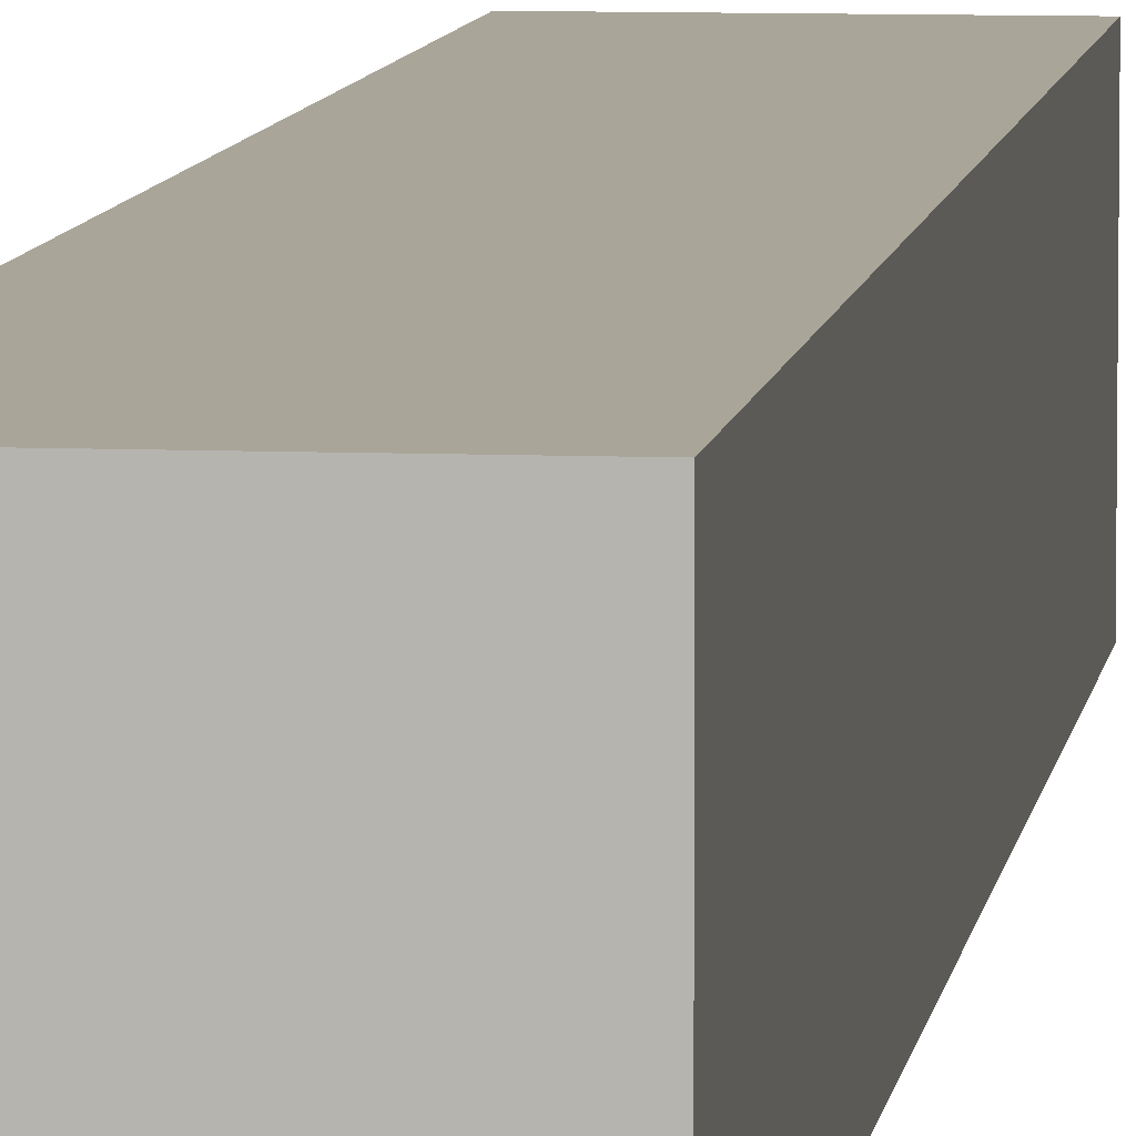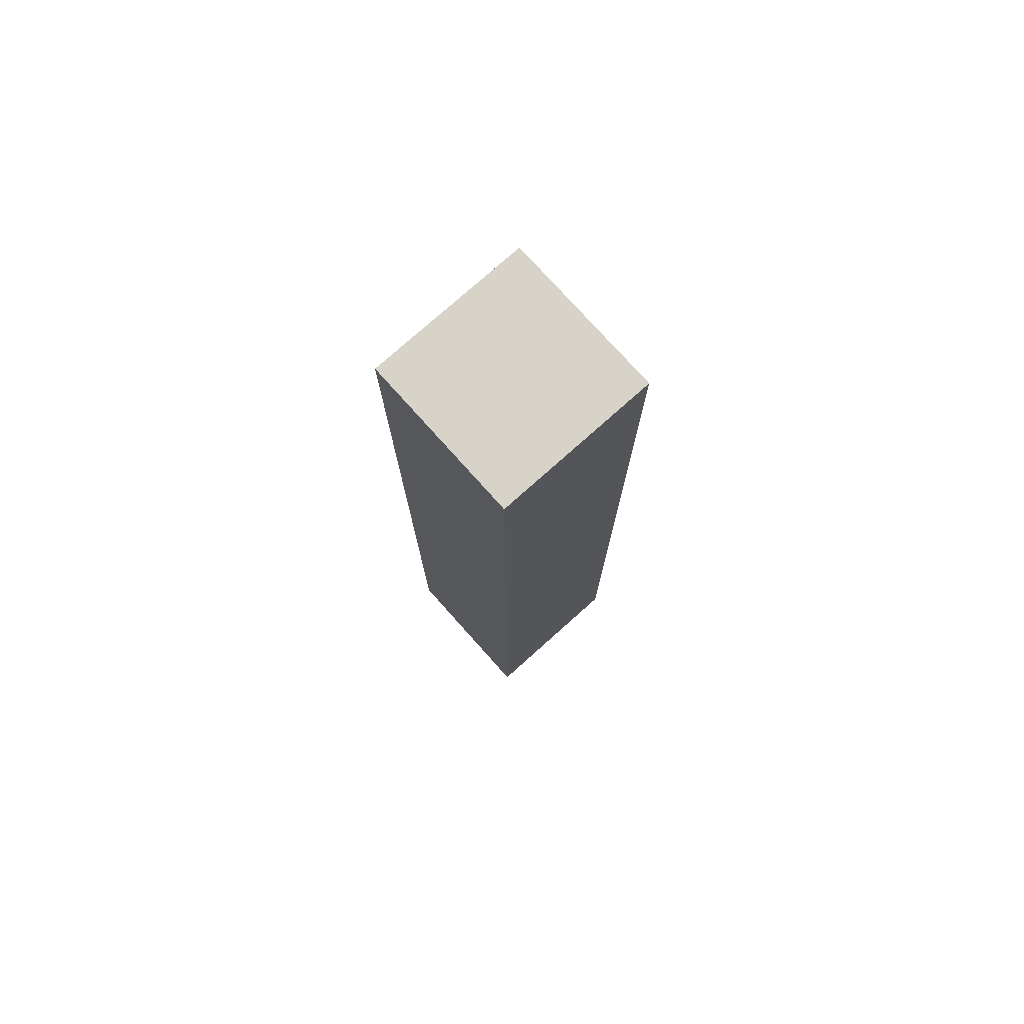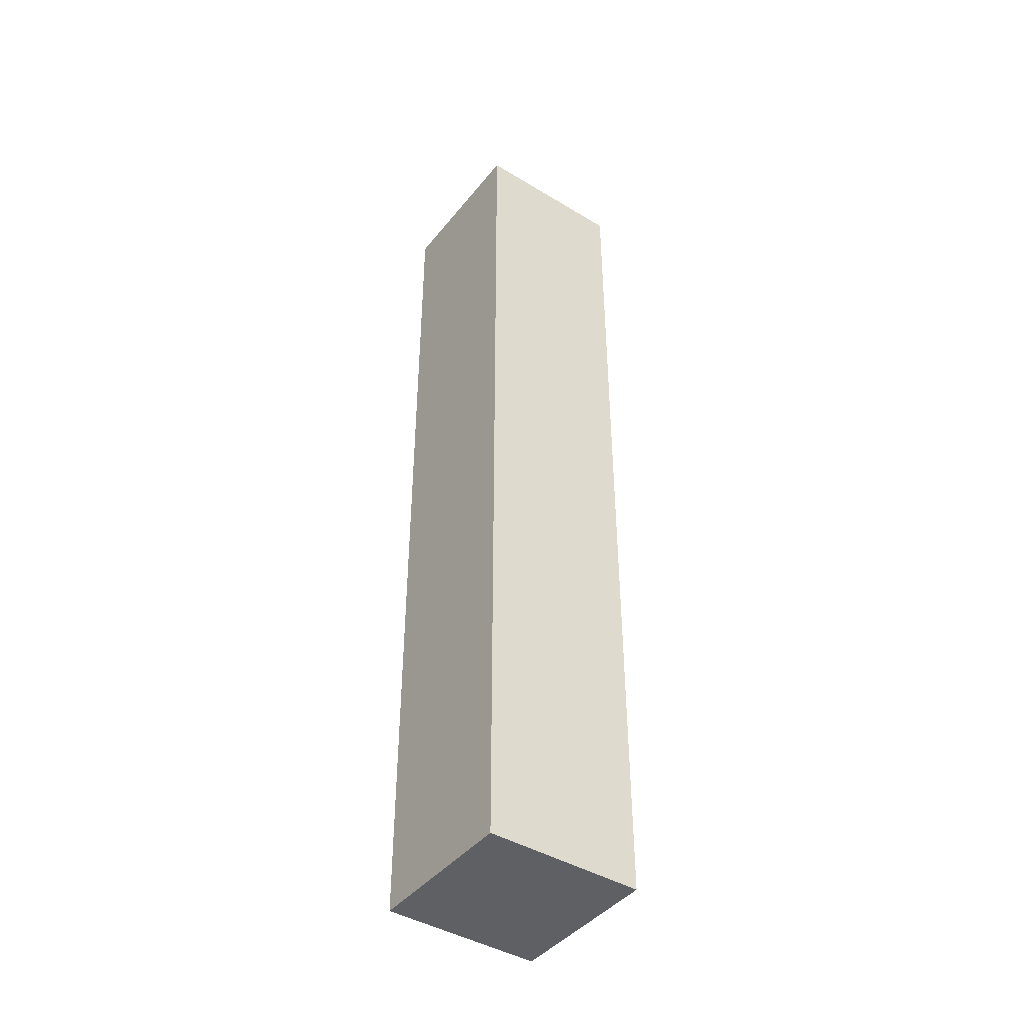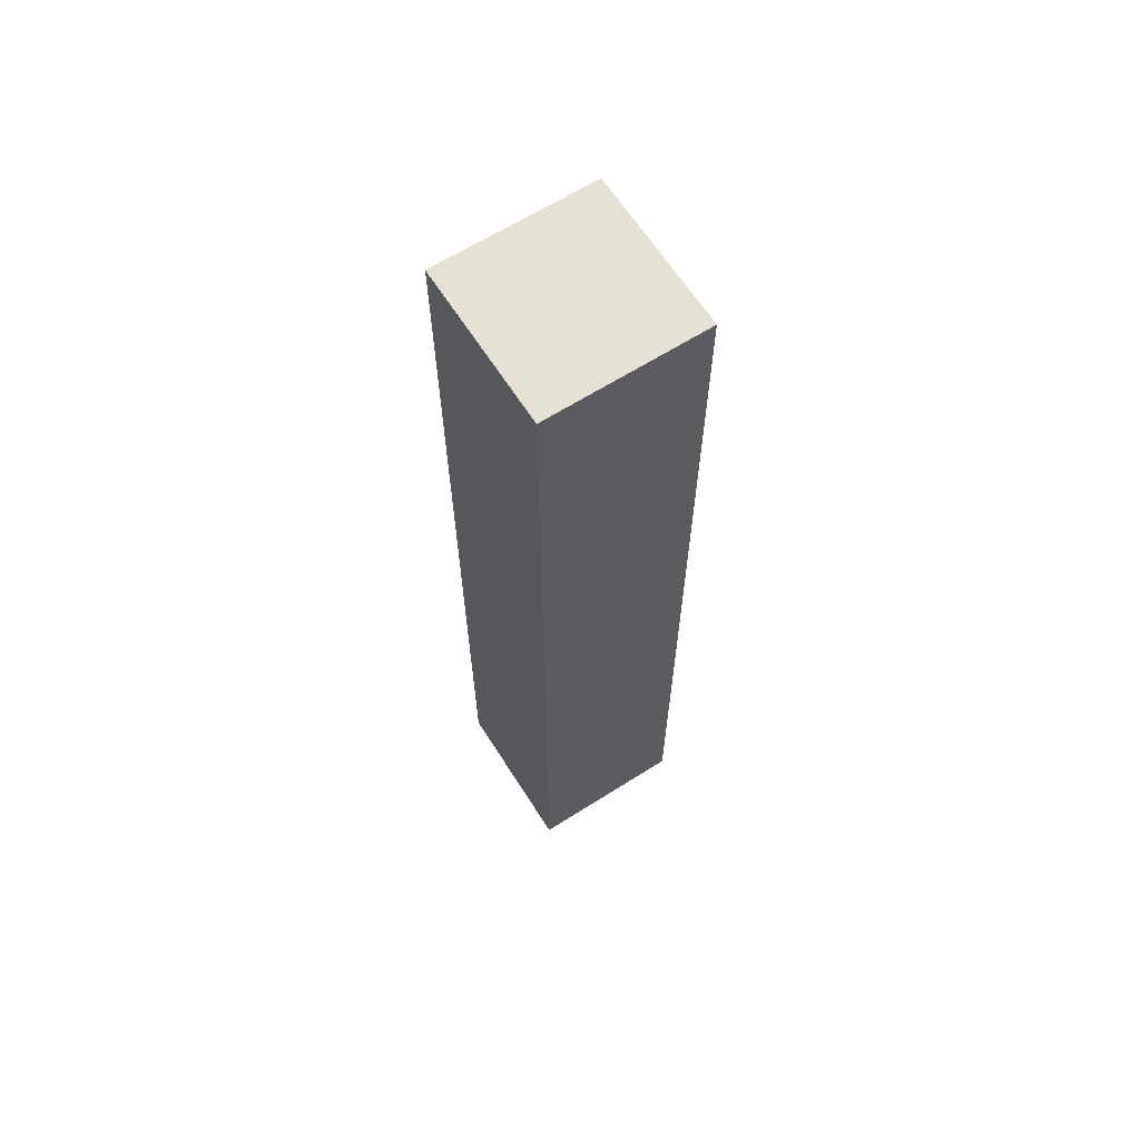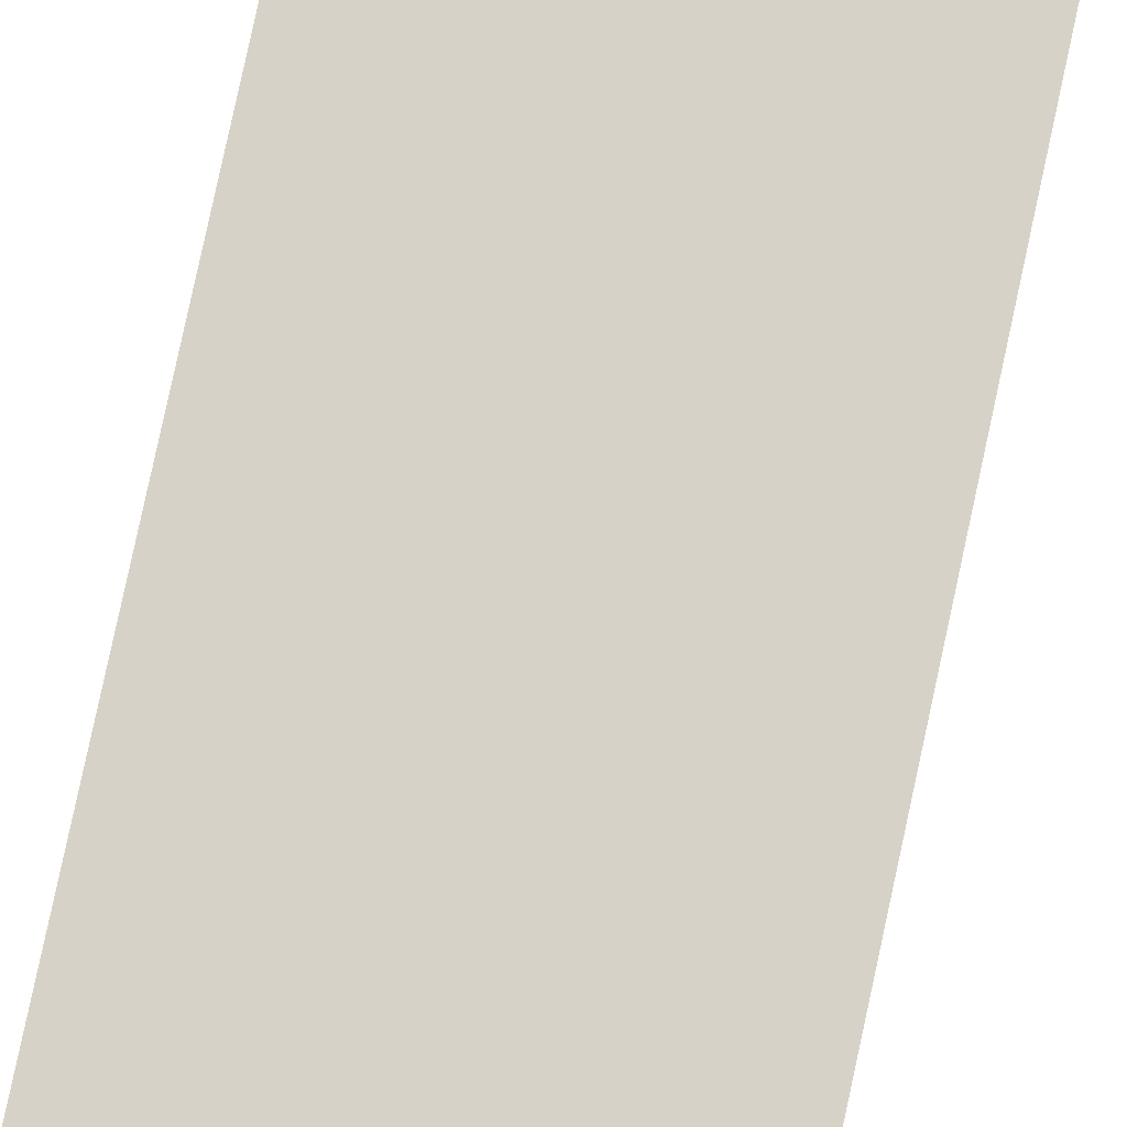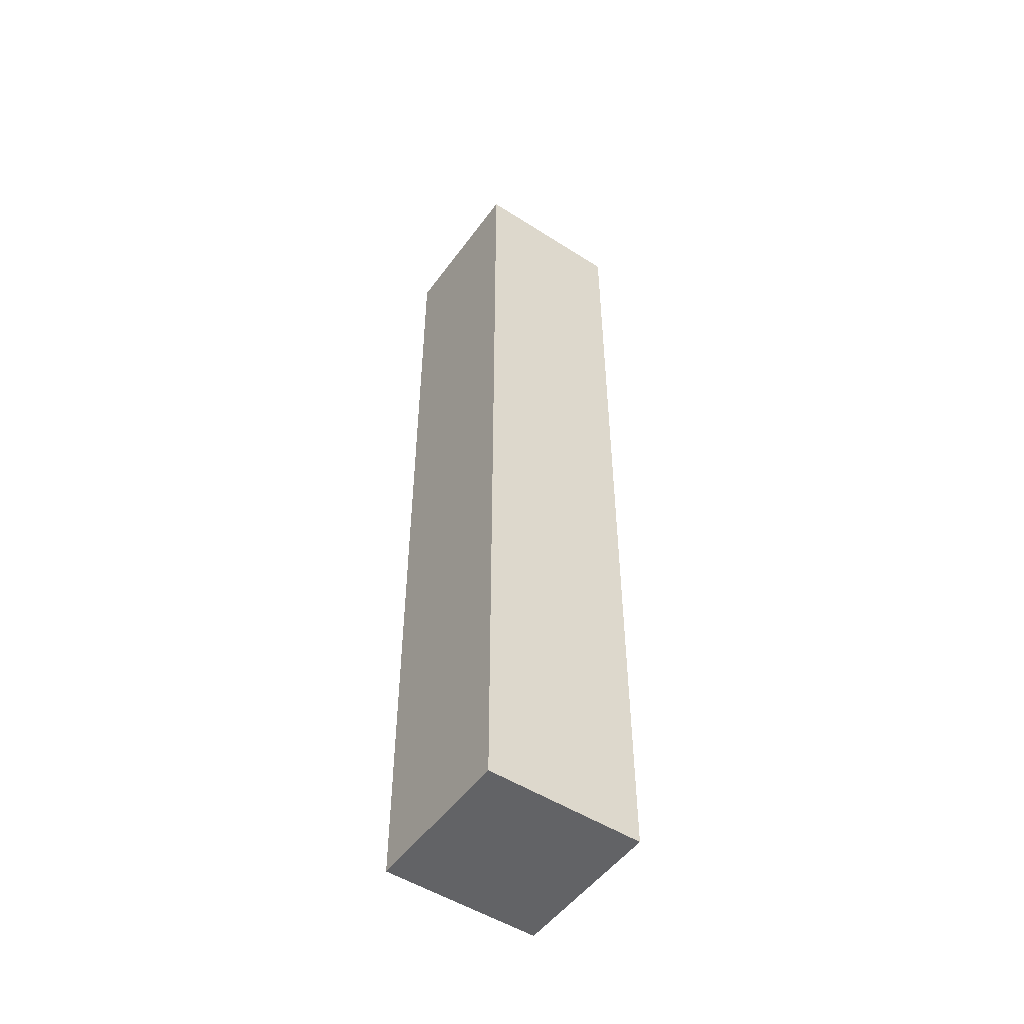
<metadata>
{"format":"obj","ext":"obj","renderer":"f3d","projection":"perspective","resolution":1024,"background":"white","views":[{"elev":7.4,"azim":-172.8,"up":"+Z"},{"elev":76.5,"azim":-41.8,"up":"+Y"},{"elev":-43.0,"azim":-35.6,"up":"+Y"},{"elev":64.5,"azim":57.5,"up":"+Y"},{"elev":78.5,"azim":12.1,"up":"+Z"},{"elev":-50.9,"azim":-124.9,"up":"+Y"}]}
</metadata>
<code>
o Cube
v 1 0 -1
v 1 0 1
v -1 0 1
v -1 0 -1
v 1 12 -1
v 1 12 1
v -1 12 1
v -1 12 -1
f 2 4 1
f 8 6 5
f 5 2 1
f 2 7 3
f 7 4 3
f 1 8 5
f 2 3 4
f 8 7 6
f 5 6 2
f 2 6 7
f 7 8 4
f 1 4 8

</code>
